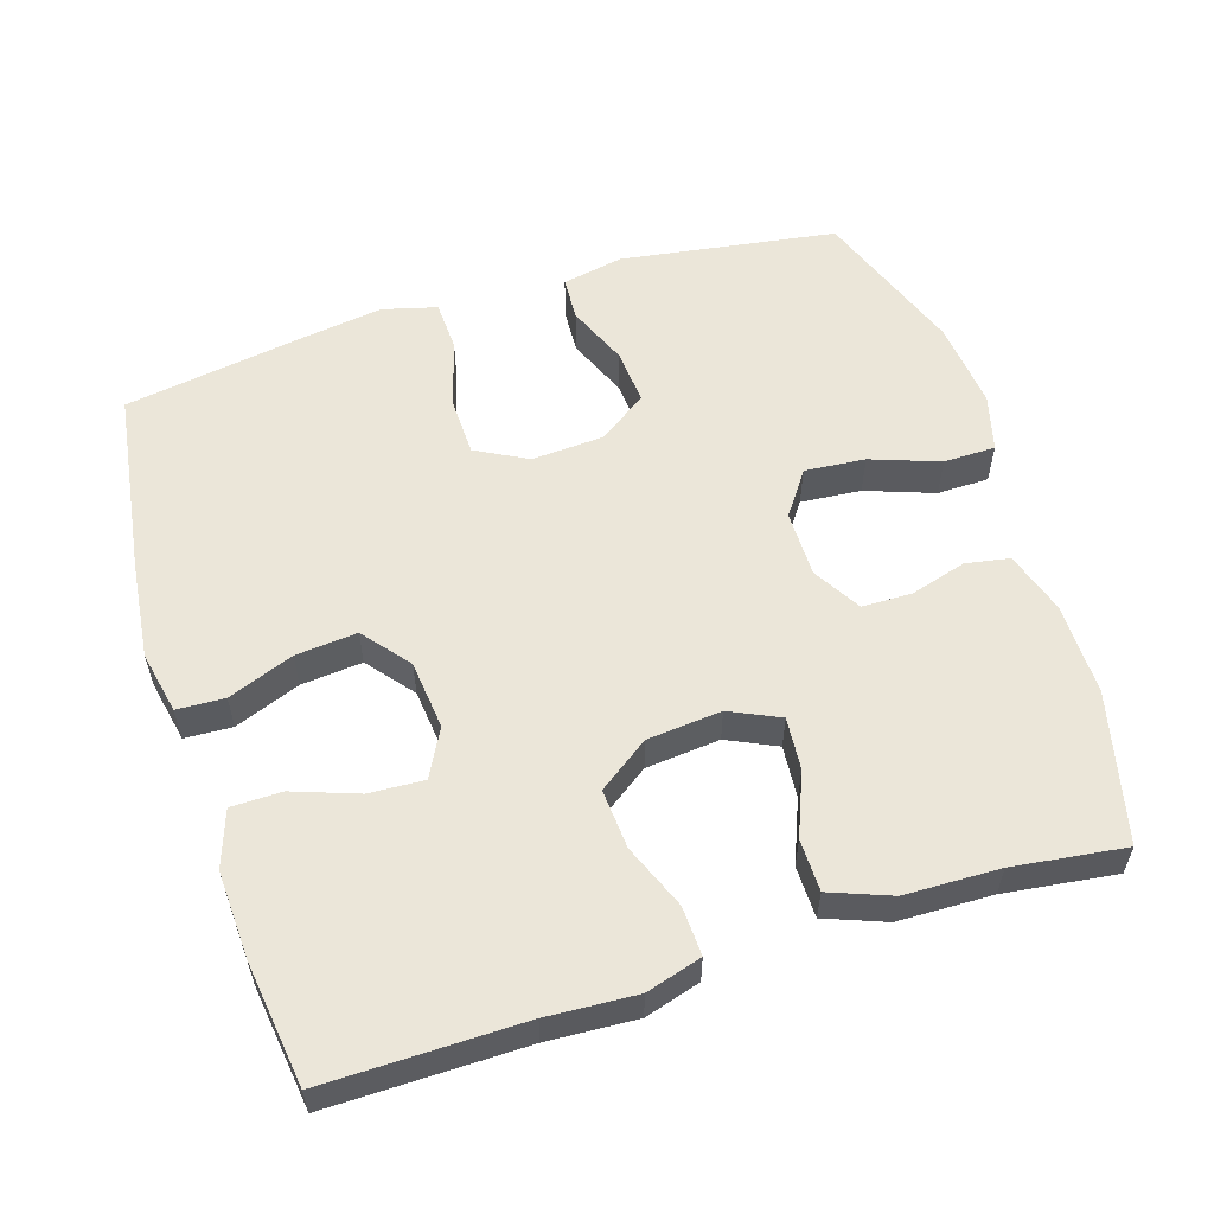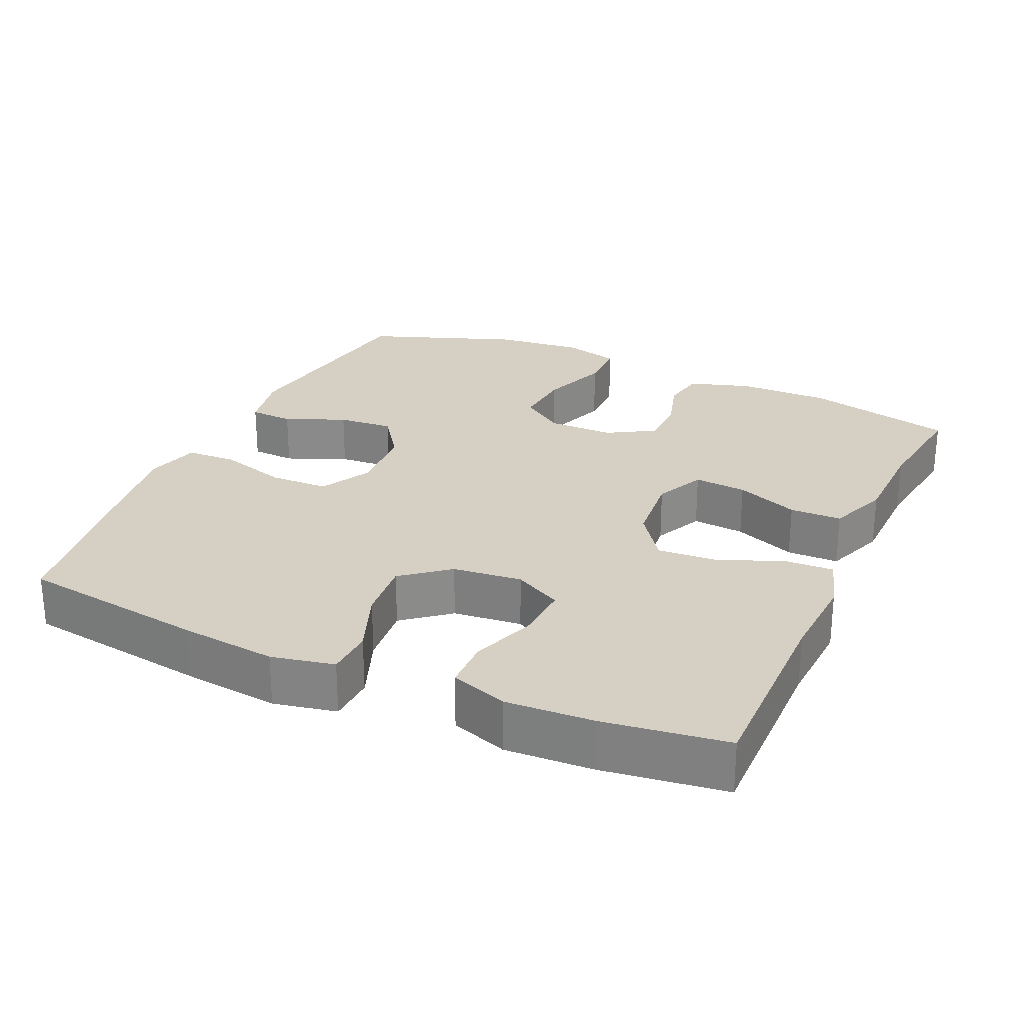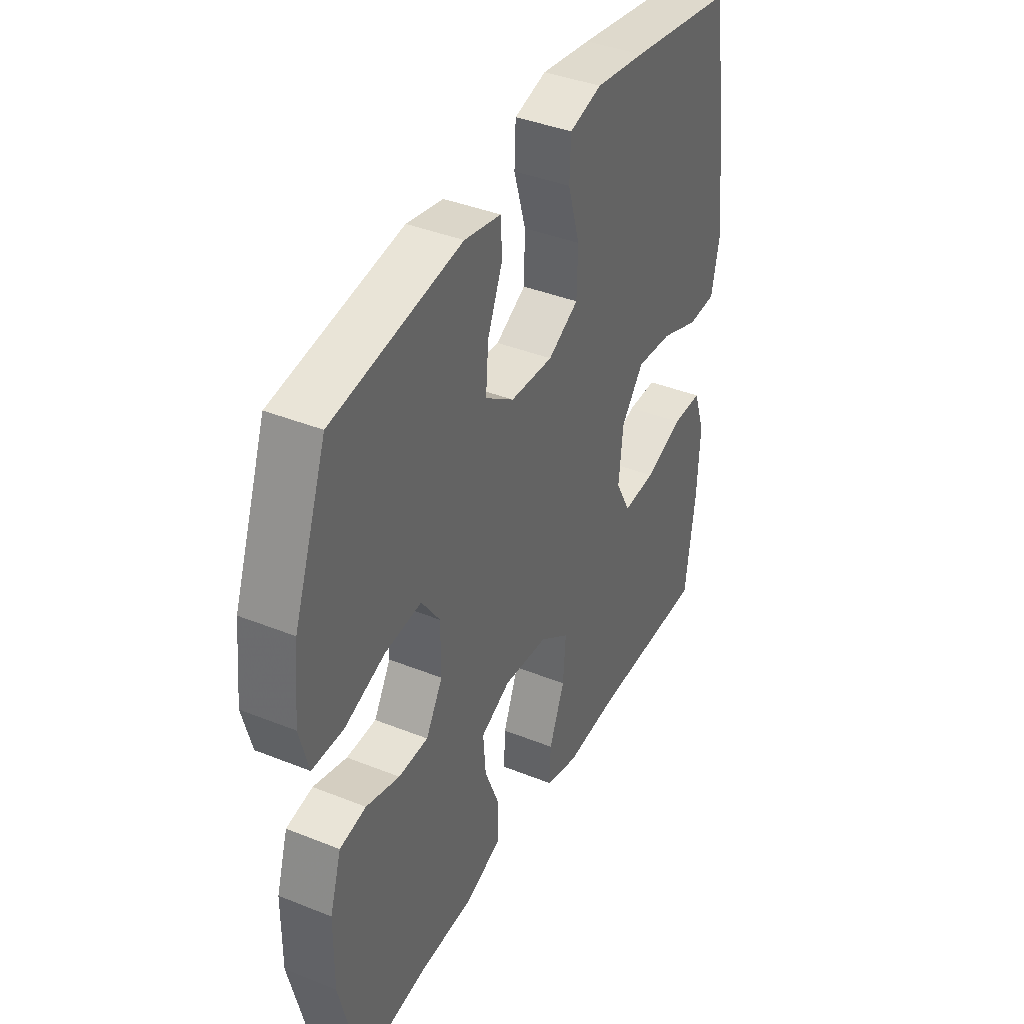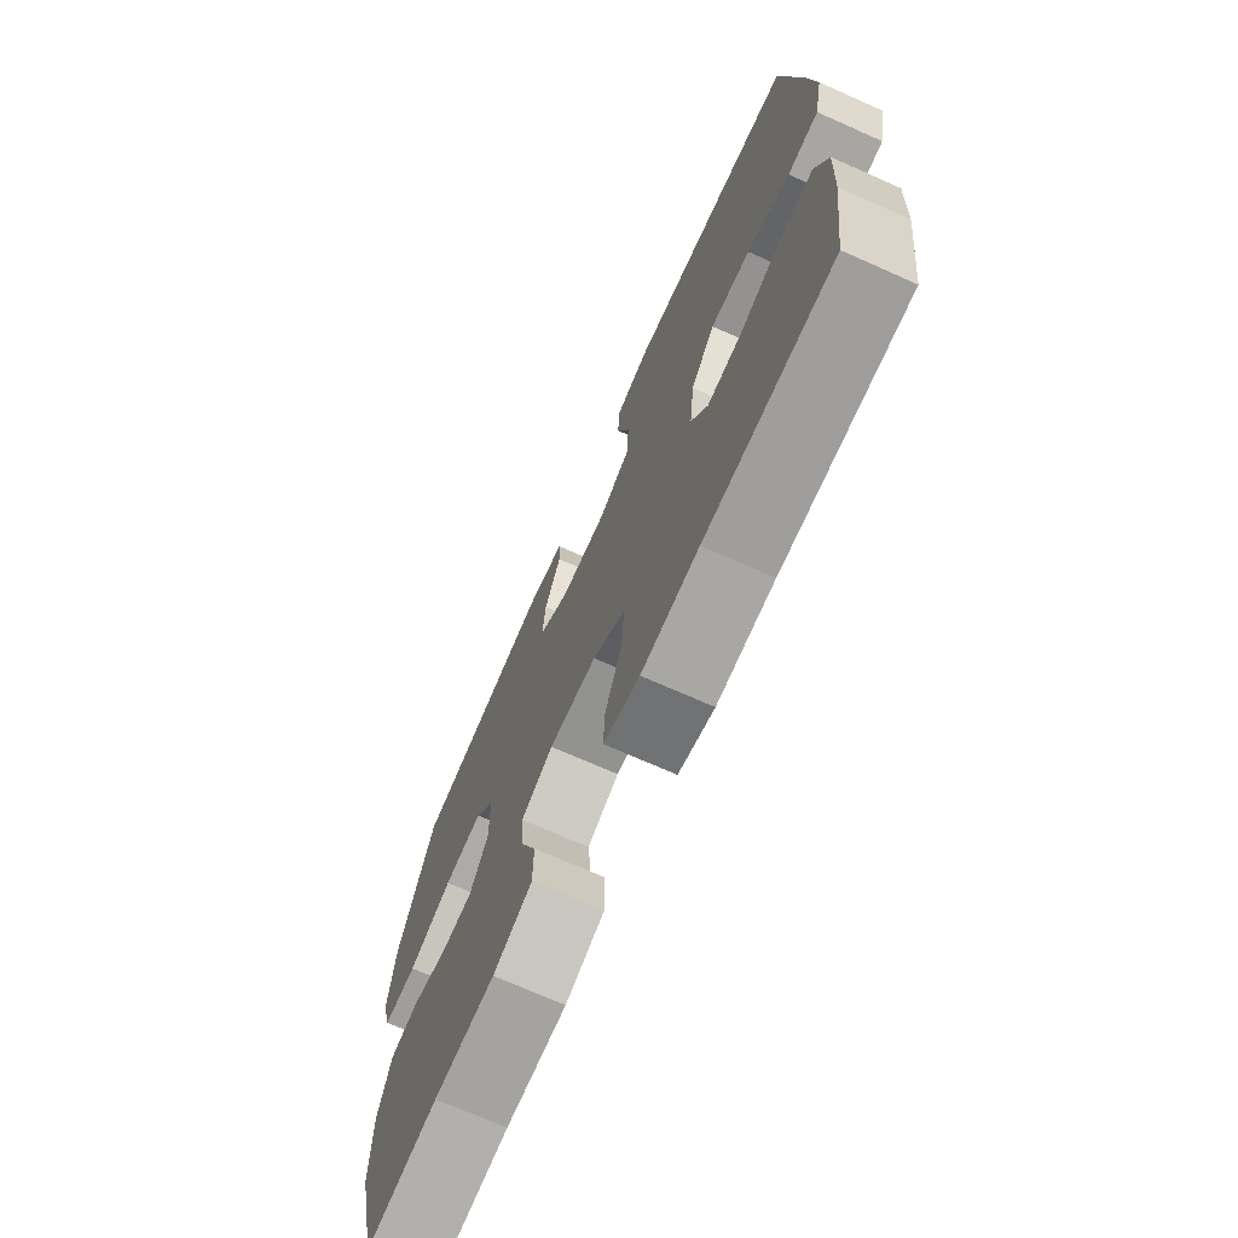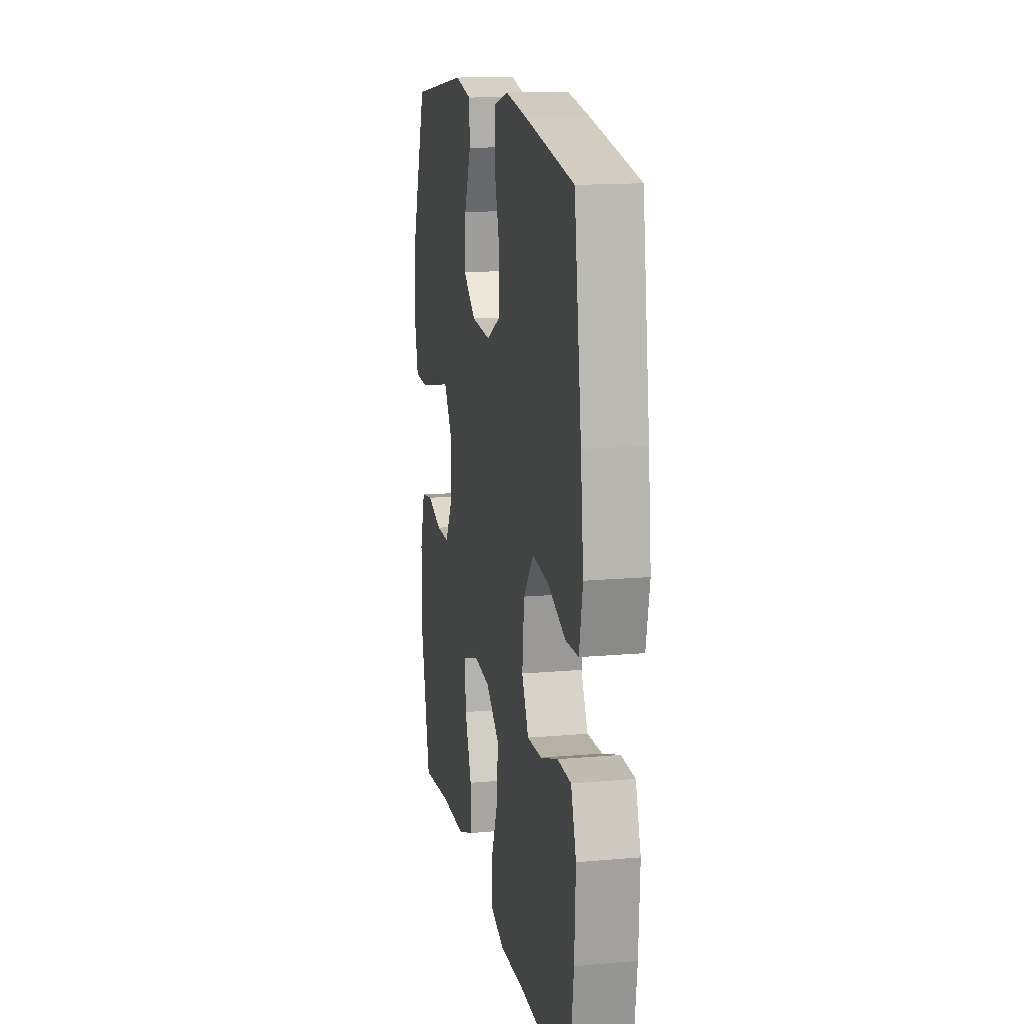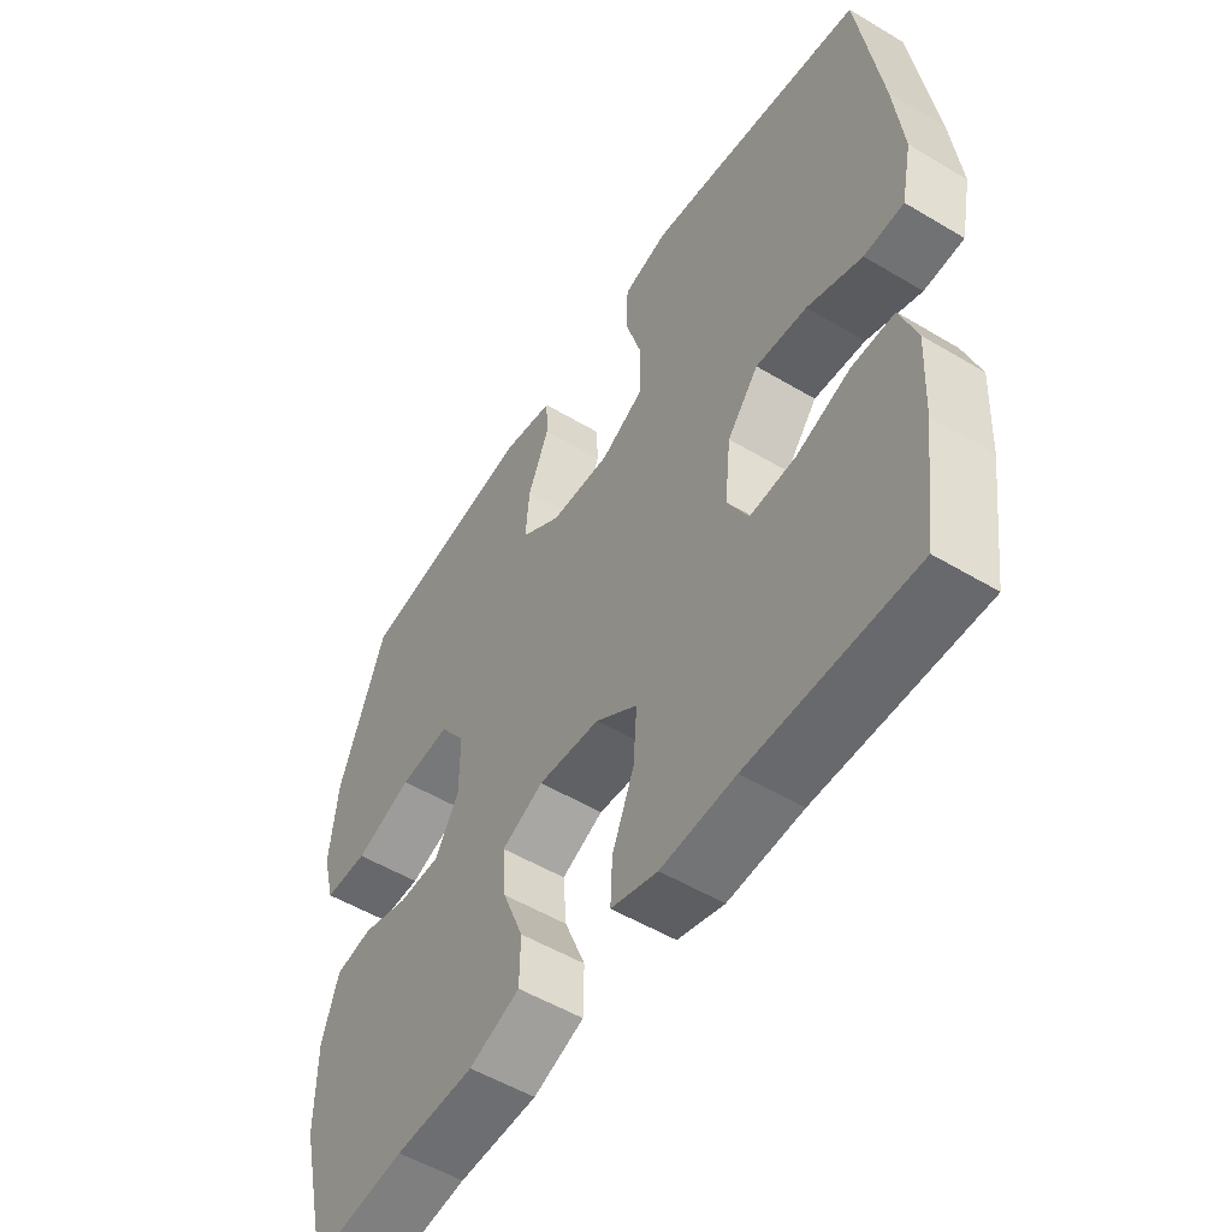
<metadata>
{"format":"obj","ext":"obj","renderer":"f3d","projection":"perspective","resolution":1024,"background":"white","views":[{"elev":57.0,"azim":162.5,"up":"+Y"},{"elev":26.3,"azim":114.3,"up":"+Y"},{"elev":39.6,"azim":-63.5,"up":"+Z"},{"elev":-71.6,"azim":66.1,"up":"+Z"},{"elev":15.1,"azim":79.3,"up":"+Z"},{"elev":-53.2,"azim":57.4,"up":"+Z"}]}
</metadata>
<code>
v 0.5 0.07 0.5
v 0.538 0.07 0.241
v 0.553 0.07 0.108
v 0.535 0.07 0.021
v 0.469 0.07 0.018
v 0.378 0.07 0.053
v 0.293 0.07 0.061
v 0.241 0.07 -0.003
v 0.231 0.07 -0.099
v 0.266 0.07 -0.165
v 0.342 0.07 -0.161
v 0.432 0.07 -0.129
v 0.502 0.07 -0.13
v 0.529 0.07 -0.208
v 0.523 0.07 -0.33
v 0.5 0.07 -0.5
v 0.227 0.07 -0.497
v 0.104 0.07 -0.504
v 0.027 0.07 -0.481
v 0.03 0.07 -0.413
v 0.066 0.07 -0.324
v 0.072 0.07 -0.241
v 0.002 0.07 -0.191
v -0.101 0.07 -0.181
v -0.17 0.07 -0.213
v -0.164 0.07 -0.286
v -0.129 0.07 -0.373
v -0.13 0.07 -0.445
v -0.214 0.07 -0.477
v -0.345 0.07 -0.48
v -0.5 0.07 -0.5
v -0.55 0.07 -0.293
v -0.549 0.07 -0.165
v -0.522 0.07 -0.079
v -0.461 0.07 -0.068
v -0.383 0.07 -0.091
v -0.314 0.07 -0.09
v -0.275 0.07 -0.024
v -0.275 0.07 0.068
v -0.318 0.07 0.129
v -0.402 0.07 0.122
v -0.497 0.07 0.088
v -0.569 0.07 0.089
v -0.59 0.07 0.168
v -0.577 0.07 0.29
v -0.5 0.07 0.5
v -0.201 0.07 0.545
v -0.116 0.07 0.528
v -0.113 0.07 0.467
v -0.148 0.07 0.383
v -0.154 0.07 0.306
v -0.087 0.07 0.259
v 0.013 0.07 0.253
v 0.084 0.07 0.291
v 0.086 0.07 0.373
v 0.058 0.07 0.467
v 0.061 0.07 0.537
v 0.136 0.07 0.557
v 0.252 0.07 0.54
v 0.5 0 0.5
v 0.538 0 0.241
v 0.553 0 0.108
v 0.535 0 0.021
v 0.469 0 0.018
v 0.378 0 0.053
v 0.293 0 0.061
v 0.241 0 -0.003
v 0.231 0 -0.099
v 0.266 0 -0.165
v 0.342 0 -0.161
v 0.432 0 -0.129
v 0.502 0 -0.13
v 0.529 0 -0.208
v 0.523 0 -0.33
v 0.5 0 -0.5
v 0.227 0 -0.497
v 0.104 0 -0.504
v 0.027 0 -0.481
v 0.03 0 -0.413
v 0.066 0 -0.324
v 0.072 0 -0.241
v 0.002 0 -0.191
v -0.101 0 -0.181
v -0.17 0 -0.213
v -0.164 0 -0.286
v -0.129 0 -0.373
v -0.13 0 -0.445
v -0.214 0 -0.477
v -0.345 0 -0.48
v -0.5 0 -0.5
v -0.55 0 -0.293
v -0.549 0 -0.165
v -0.522 0 -0.079
v -0.461 0 -0.068
v -0.383 0 -0.091
v -0.314 0 -0.09
v -0.275 0 -0.024
v -0.275 0 0.068
v -0.318 0 0.129
v -0.402 0 0.122
v -0.497 0 0.088
v -0.569 0 0.089
v -0.59 0 0.168
v -0.577 0 0.29
v -0.5 0 0.5
v -0.201 0 0.545
v -0.116 0 0.528
v -0.113 0 0.467
v -0.148 0 0.383
v -0.154 0 0.306
v -0.087 0 0.259
v 0.013 0 0.253
v 0.084 0 0.291
v 0.086 0 0.373
v 0.058 0 0.467
v 0.061 0 0.537
v 0.136 0 0.557
v 0.252 0 0.54
f 55 56 57 58
f 54 55 58 59
f 47 48 49 50
f 47 50 51
f 46 47 51
f 45 46 51 52
f 41 42 43 44
f 40 41 44 45
f 33 34 35 36
f 33 36 37
f 30 31 32 33
f 30 33 37
f 29 30 37 38
f 26 27 28 29
f 25 26 29 38
f 18 19 20 21
f 17 18 21 22
f 16 17 22
f 15 16 22 23
f 11 12 13 14
f 10 11 14 15
f 3 4 5 6
f 3 6 7
f 2 3 7
f 54 59 1 2
f 53 54 2 7
f 52 53 7 8
f 40 45 52 8
f 39 40 8 9
f 24 25 38 39
f 23 24 39 9
f 10 15 23
f 9 10 23
f 117 116 115 114
f 118 117 114 113
f 109 108 107 106
f 110 109 106
f 110 106 105
f 111 110 105 104
f 103 102 101 100
f 104 103 100 99
f 95 94 93 92
f 96 95 92
f 92 91 90 89
f 96 92 89
f 97 96 89 88
f 88 87 86 85
f 97 88 85 84
f 80 79 78 77
f 81 80 77 76
f 81 76 75
f 82 81 75 74
f 73 72 71 70
f 74 73 70 69
f 65 64 63 62
f 66 65 62
f 66 62 61
f 61 60 118 113
f 66 61 113 112
f 67 66 112 111
f 67 111 104 99
f 68 67 99 98
f 98 97 84 83
f 68 98 83 82
f 82 74 69
f 82 69 68
f 1 60 61 2
f 2 61 62 3
f 3 62 63 4
f 4 63 64 5
f 5 64 65 6
f 6 65 66 7
f 7 66 67 8
f 8 67 68 9
f 9 68 69 10
f 10 69 70 11
f 11 70 71 12
f 12 71 72 13
f 13 72 73 14
f 14 73 74 15
f 15 74 75 16
f 16 75 76 17
f 17 76 77 18
f 18 77 78 19
f 19 78 79 20
f 20 79 80 21
f 21 80 81 22
f 22 81 82 23
f 23 82 83 24
f 24 83 84 25
f 25 84 85 26
f 26 85 86 27
f 27 86 87 28
f 28 87 88 29
f 29 88 89 30
f 30 89 90 31
f 31 90 91 32
f 32 91 92 33
f 33 92 93 34
f 34 93 94 35
f 35 94 95 36
f 36 95 96 37
f 37 96 97 38
f 38 97 98 39
f 39 98 99 40
f 40 99 100 41
f 41 100 101 42
f 42 101 102 43
f 43 102 103 44
f 44 103 104 45
f 45 104 105 46
f 46 105 106 47
f 47 106 107 48
f 48 107 108 49
f 49 108 109 50
f 50 109 110 51
f 51 110 111 52
f 52 111 112 53
f 53 112 113 54
f 54 113 114 55
f 55 114 115 56
f 56 115 116 57
f 57 116 117 58
f 58 117 118 59
f 59 118 60 1

</code>
